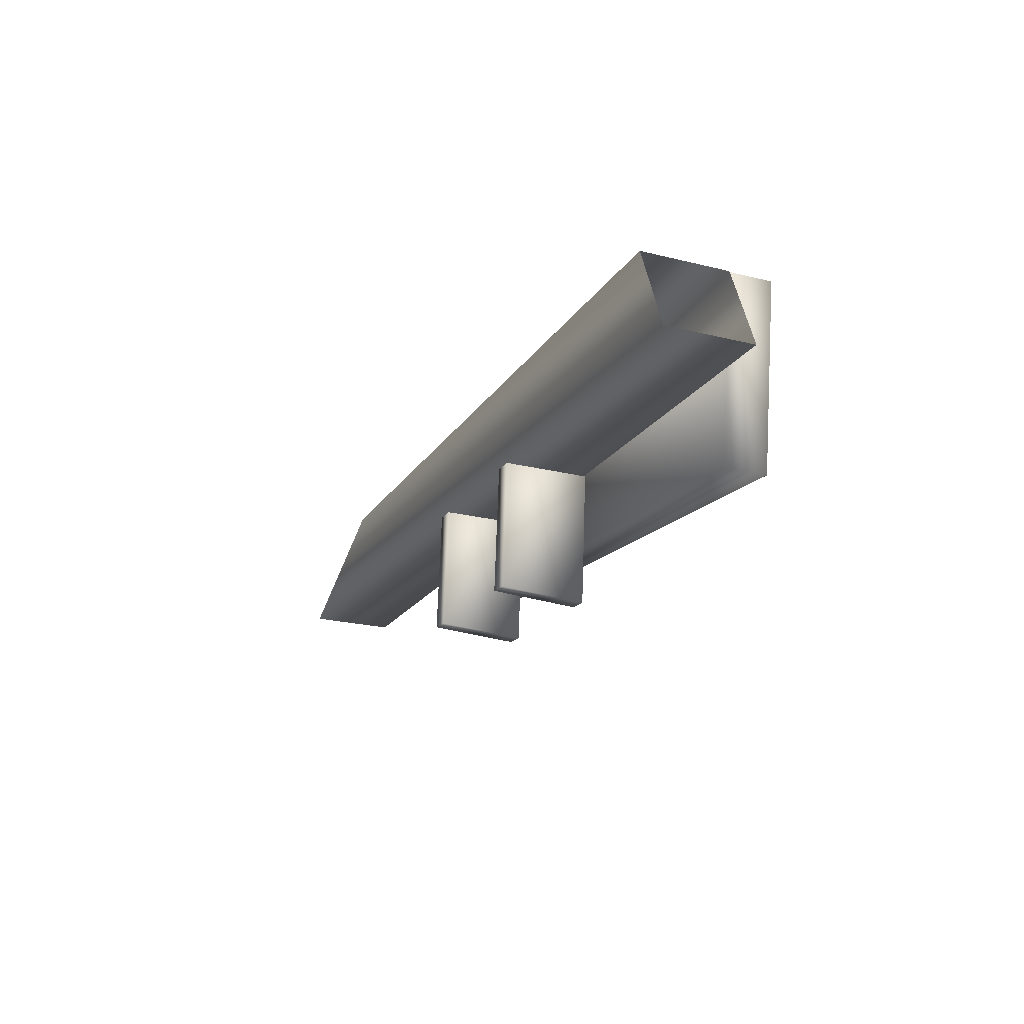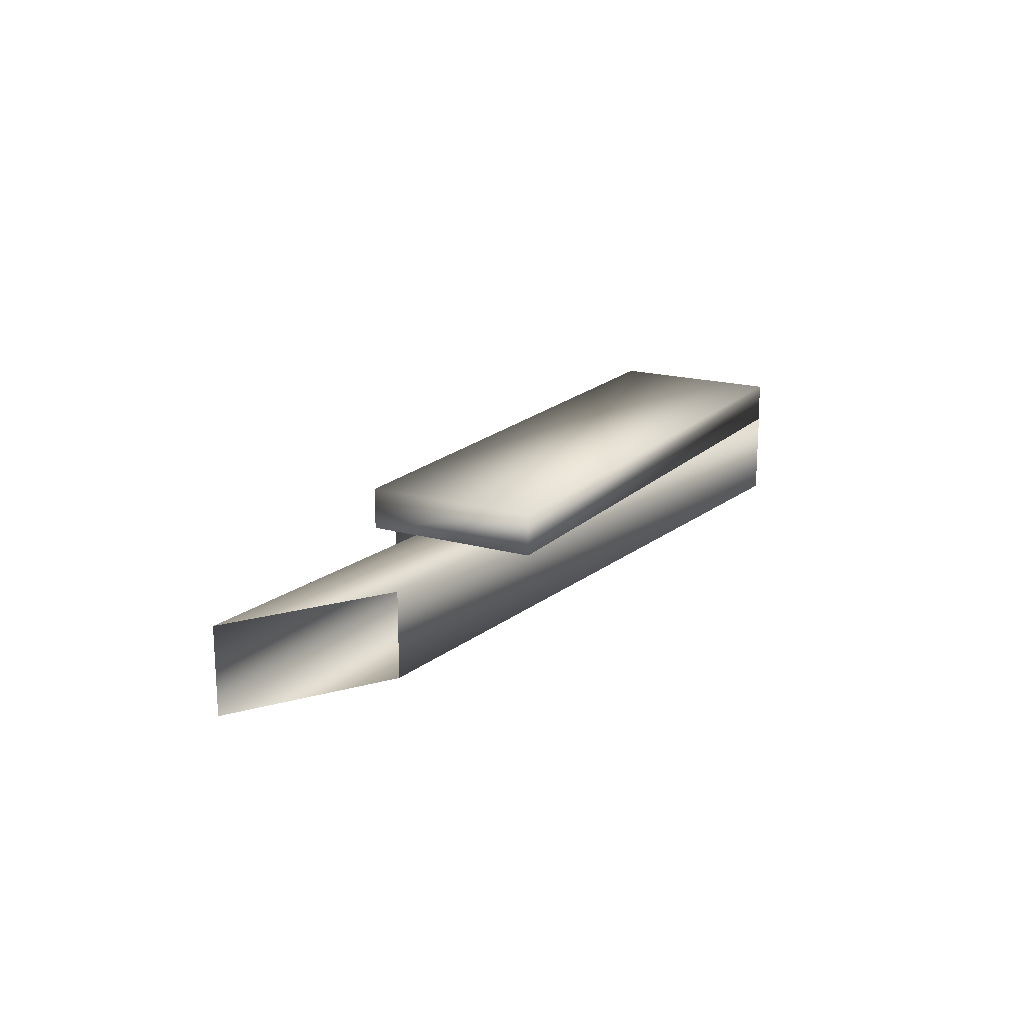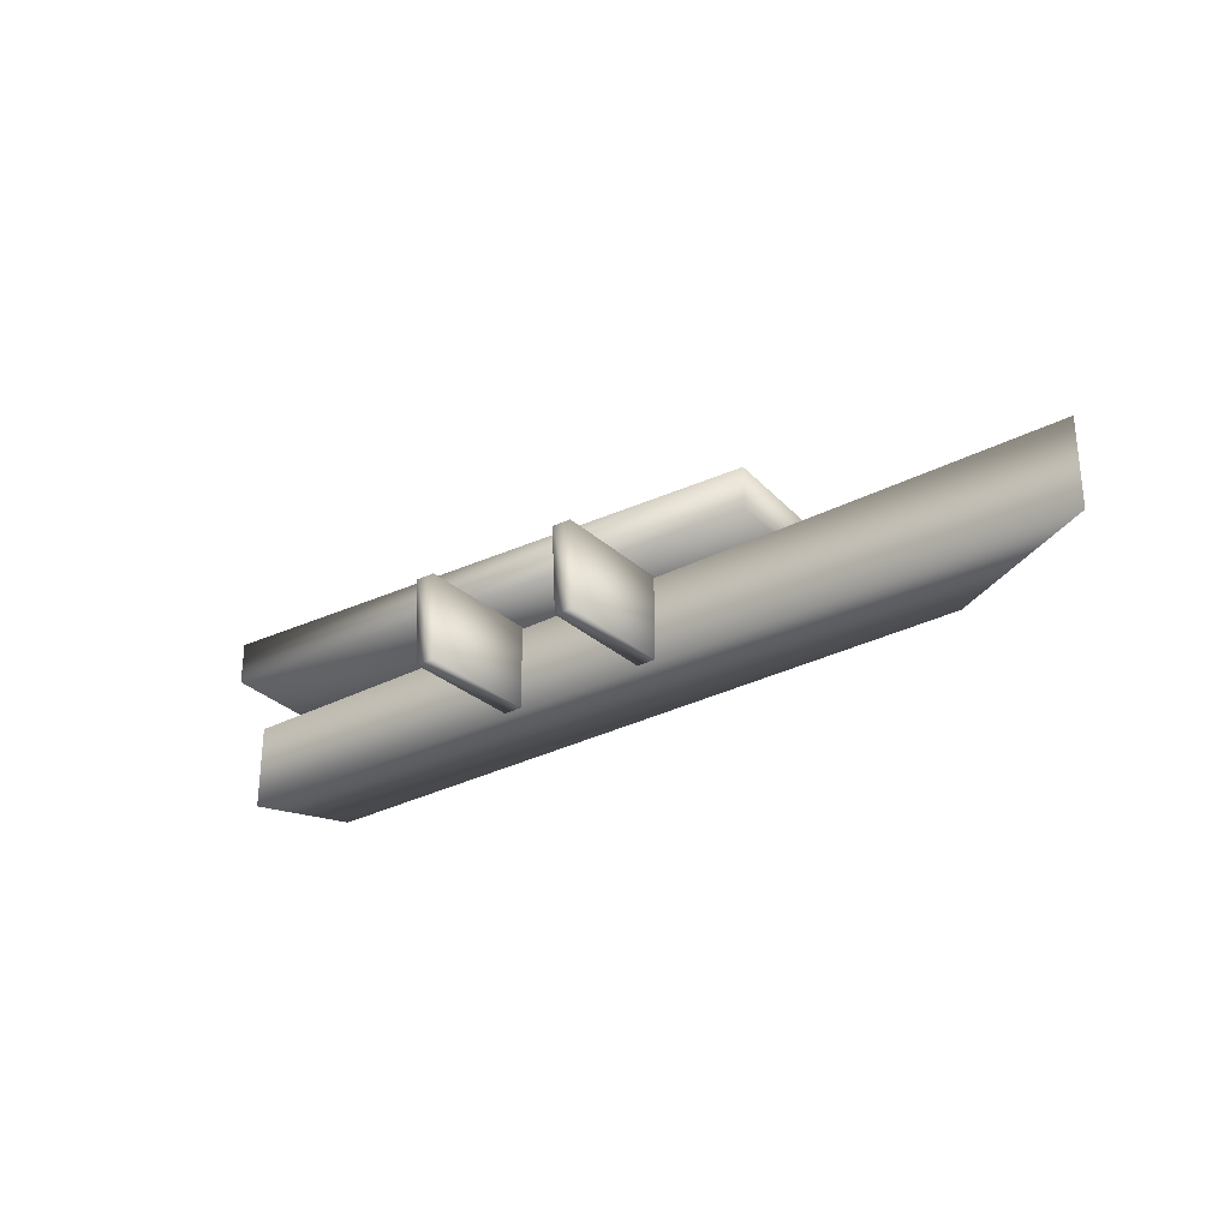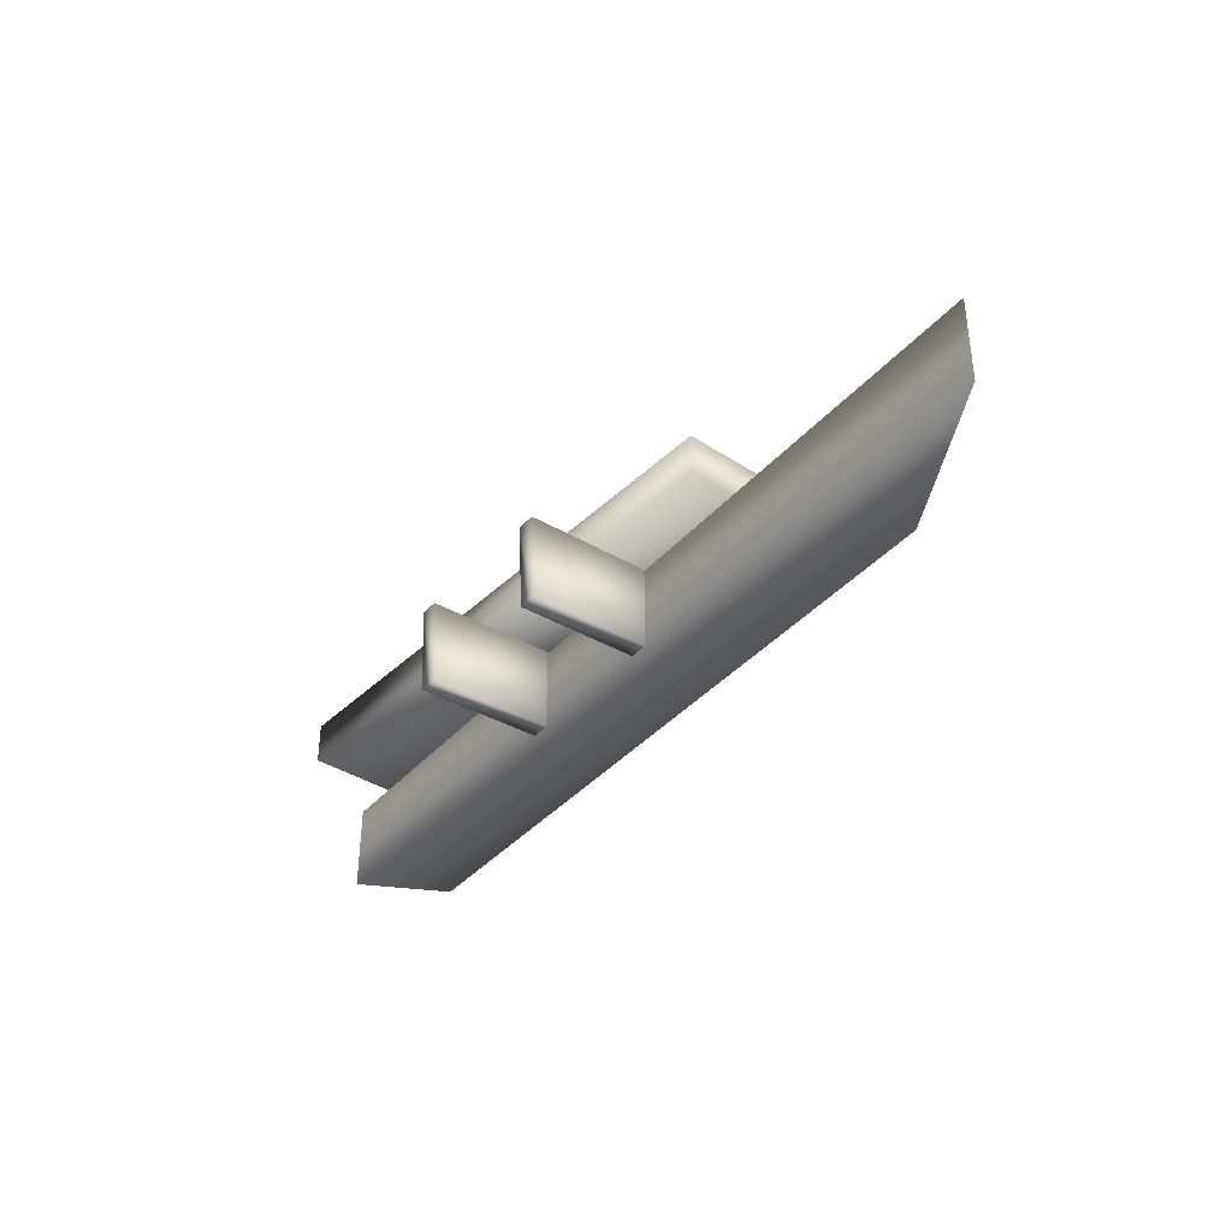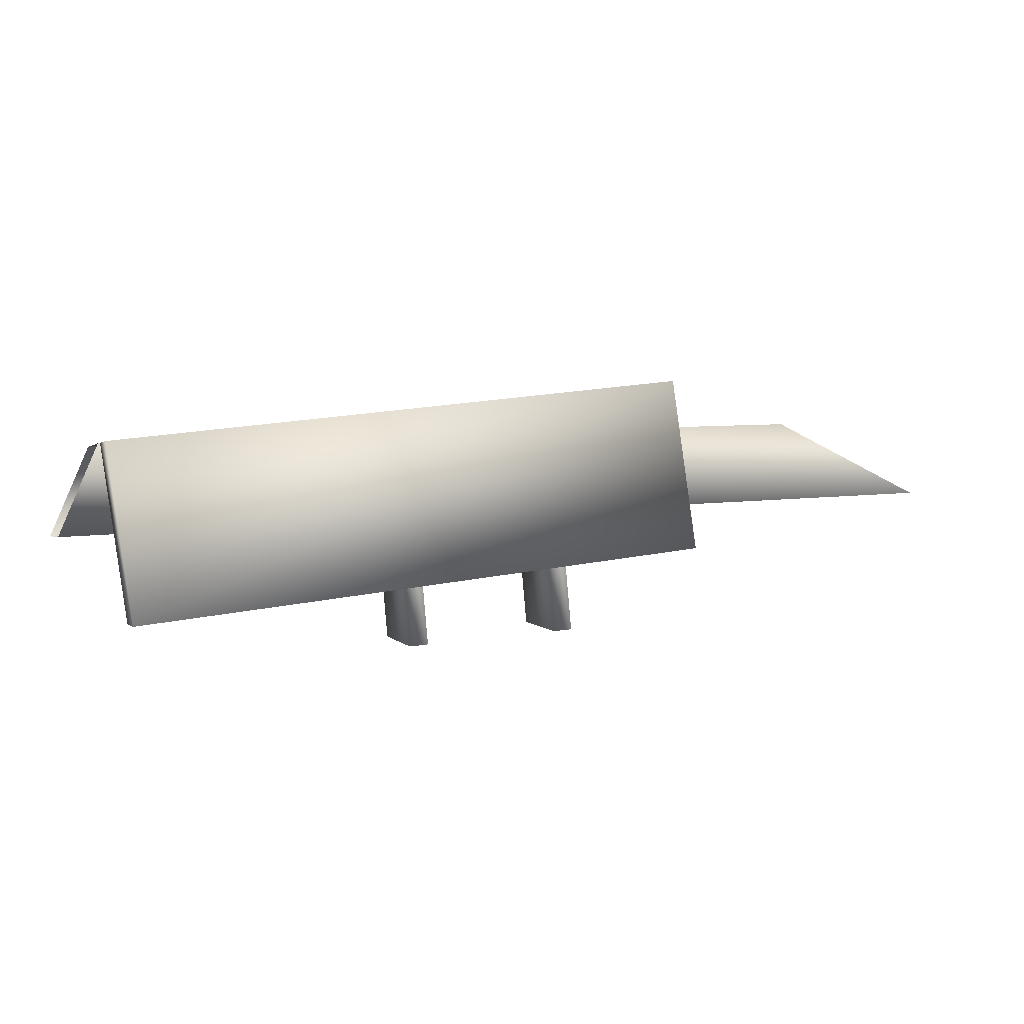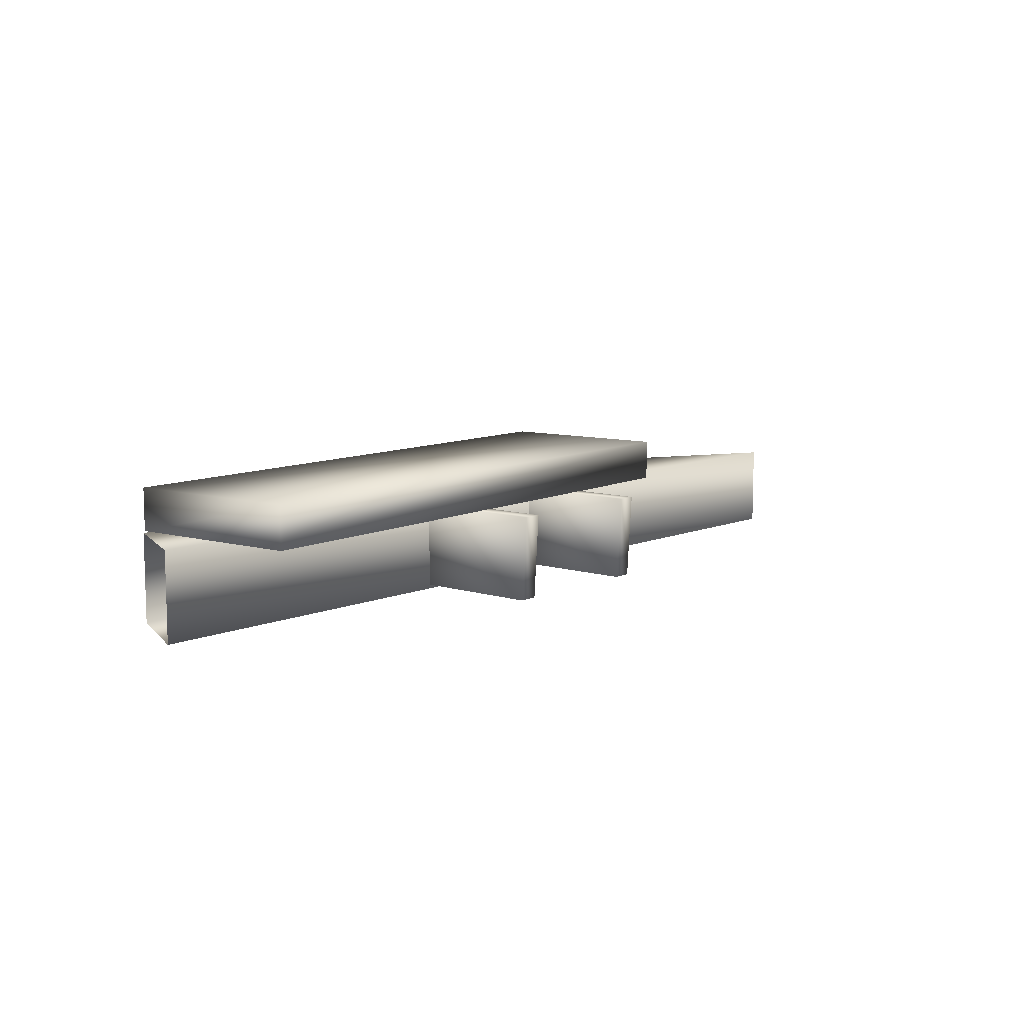
<metadata>
{"format":"obj","ext":"obj","renderer":"f3d","projection":"perspective","resolution":1024,"background":"white","views":[{"elev":-22.6,"azim":66.9,"up":"+Z"},{"elev":18.3,"azim":-53.0,"up":"+Y"},{"elev":-28.3,"azim":-138.4,"up":"+Y"},{"elev":-36.4,"azim":-122.2,"up":"+Y"},{"elev":-0.2,"azim":160.8,"up":"+Z"},{"elev":9.2,"azim":134.7,"up":"+Y"}]}
</metadata>
<code>
g JailPlatform06
v -6245 -1626 3285
v -6513 -1626 3318
v -6501 -1626 3398
v -6232 -1626 3365
v -6245 -1645 3285
v -6232 -1645 3365
v -6501 -1645 3398
v -6513 -1645 3318
v -6513 -1645 3318
v -6501 -1645 3398
v -6501 -1626 3398
v -6513 -1626 3318
v -6245 -1626 3285
v -6232 -1645 3365
v -6245 -1645 3285
v -6245 -1626 3285
v -6232 -1626 3365
v -6376 -1645 3355
v -6376 -1684 3357
v -6367 -1684 3356
v -6447 -1684 3280
v -6447 -1645 3278
v -6439 -1645 3360
v -6375 -1645 3272
v -6375 -1684 3274
v -6383 -1684 3275
v -6384 -1645 3273
v -6456 -1645 3278
v -6456 -1684 3281
v -6456 -1645 3278
v -6447 -1645 3278
v -6447 -1684 3280
v -6448 -1684 3363
v -6456 -1684 3281
v -6383 -1684 3275
v -6376 -1645 3355
v -6384 -1645 3273
v -6375 -1684 3274
v -6375 -1645 3272
v -6367 -1645 3354
v -6367 -1684 3356
v -6367 -1645 3354
v -6376 -1684 3357
v -6383 -1684 3275
v -6456 -1684 3281
v -6448 -1684 3363
v -6448 -1645 3360
v -6439 -1684 3362
v -6448 -1645 3360
v -6439 -1684 3362
v -6439 -1645 3360
f 11 9 10
f 9 11 2
f 3 1 2
f 1 3 4
f 7 4 3
f 4 7 6
f 5 6 7
f 7 8 5
f 12 5 8
f 5 12 13
f 38 39 40
f 37 40 39
f 40 37 36
f 35 36 37
f 36 35 19
f 40 41 38
f 43 38 41
f 38 43 44
f 20 18 19
f 18 20 42
f 47 45 46
f 45 47 28
f 23 28 47
f 28 23 22
f 21 22 23
f 21 33 34
f 33 21 48
f 23 48 21
f 50 49 46
f 49 50 51
f 16 14 15
f 14 16 17
f 26 24 25
f 24 26 27
f 31 29 30
f 29 31 32
v -6232 -1686 3365
v -6232 -1646 3365
v -6569 -1646 3380
v -6569 -1686 3380
v -6644 -1686 3345
v -6215 -1686 3324
v -6215 -1646 3324
v -6644 -1646 3345
v -6215 -1646 3324
v -6644 -1646 3345
f 59 58 56
f 57 56 58
f 56 57 55
f 52 55 57
f 55 52 54
f 53 54 52
f 54 53 61
f 60 61 53

</code>
